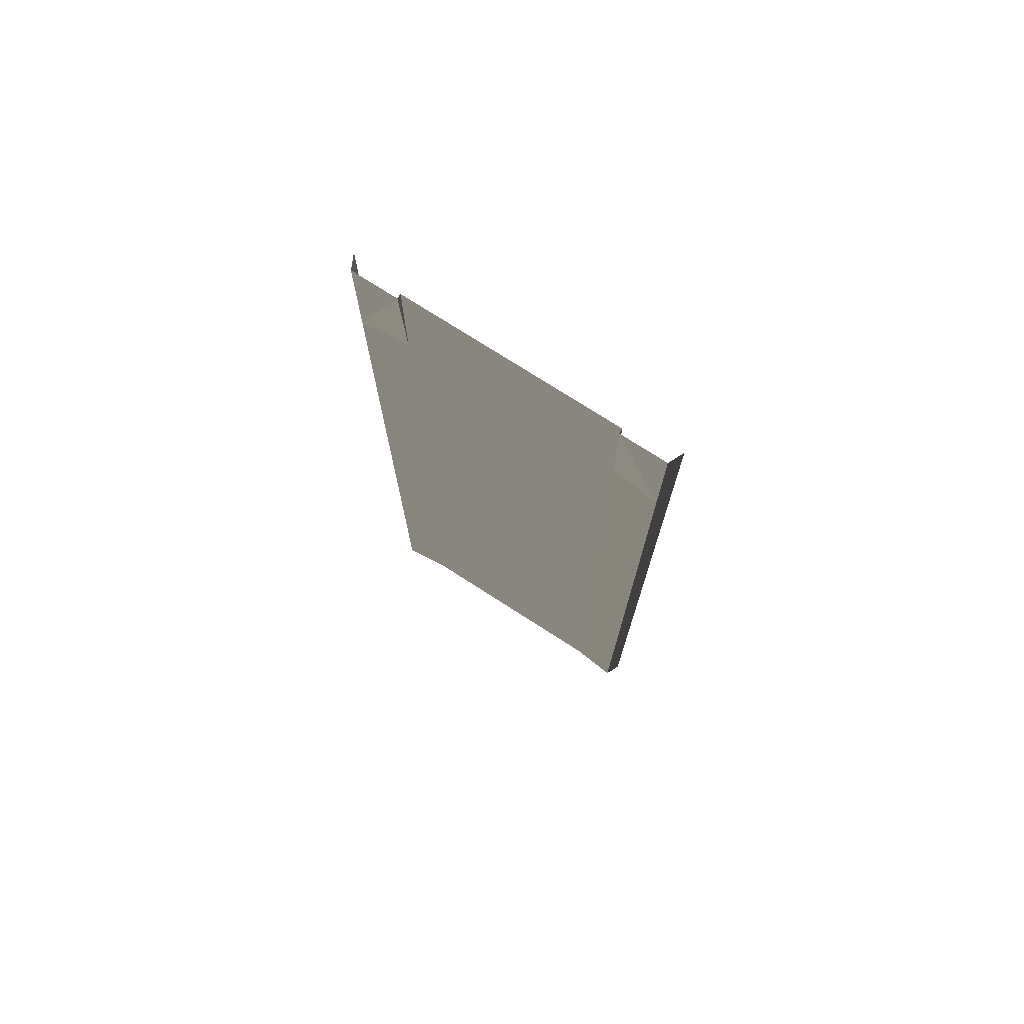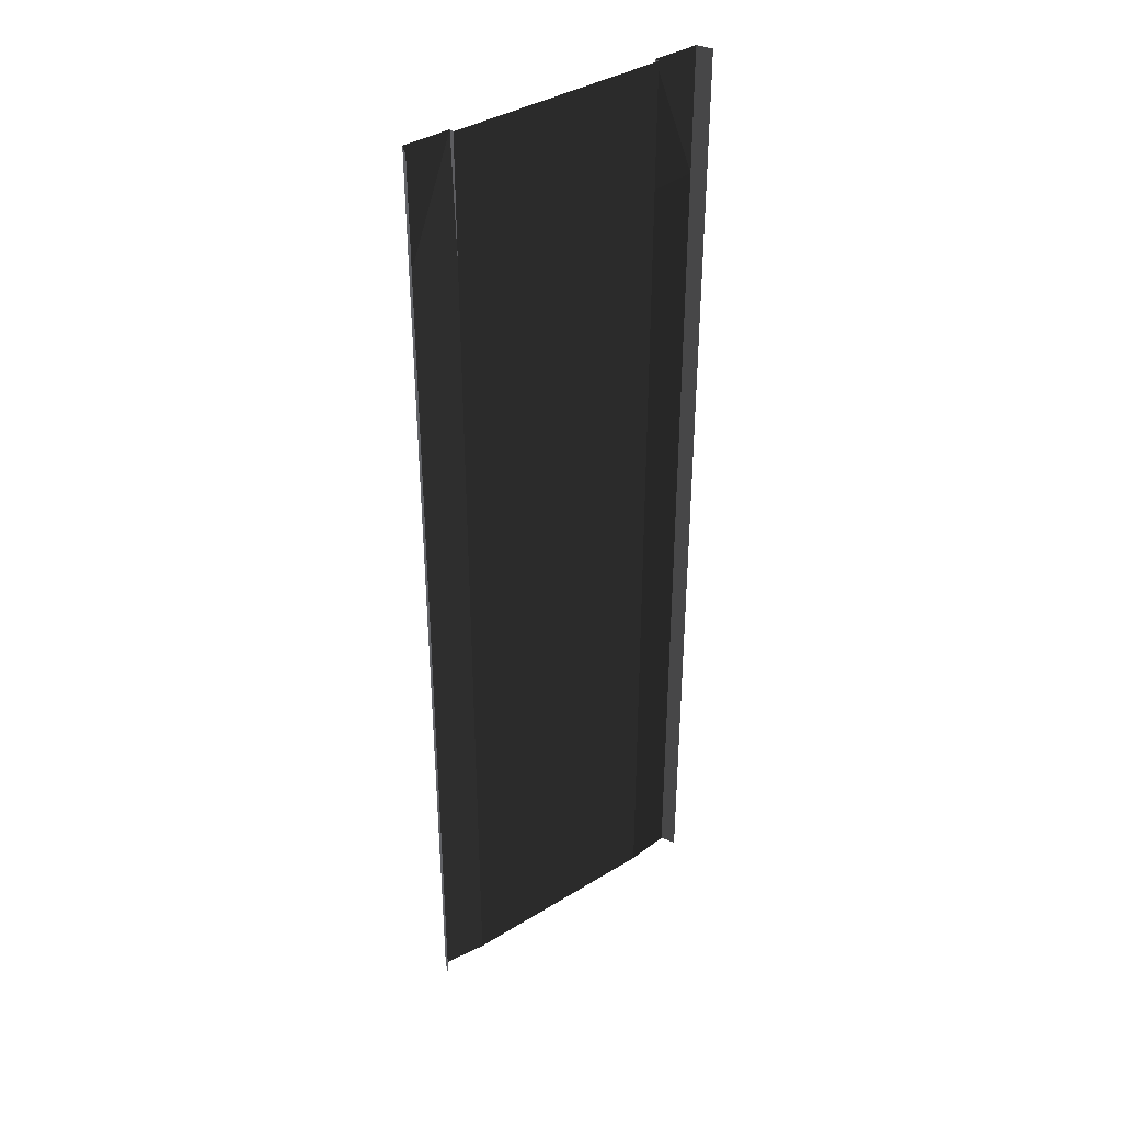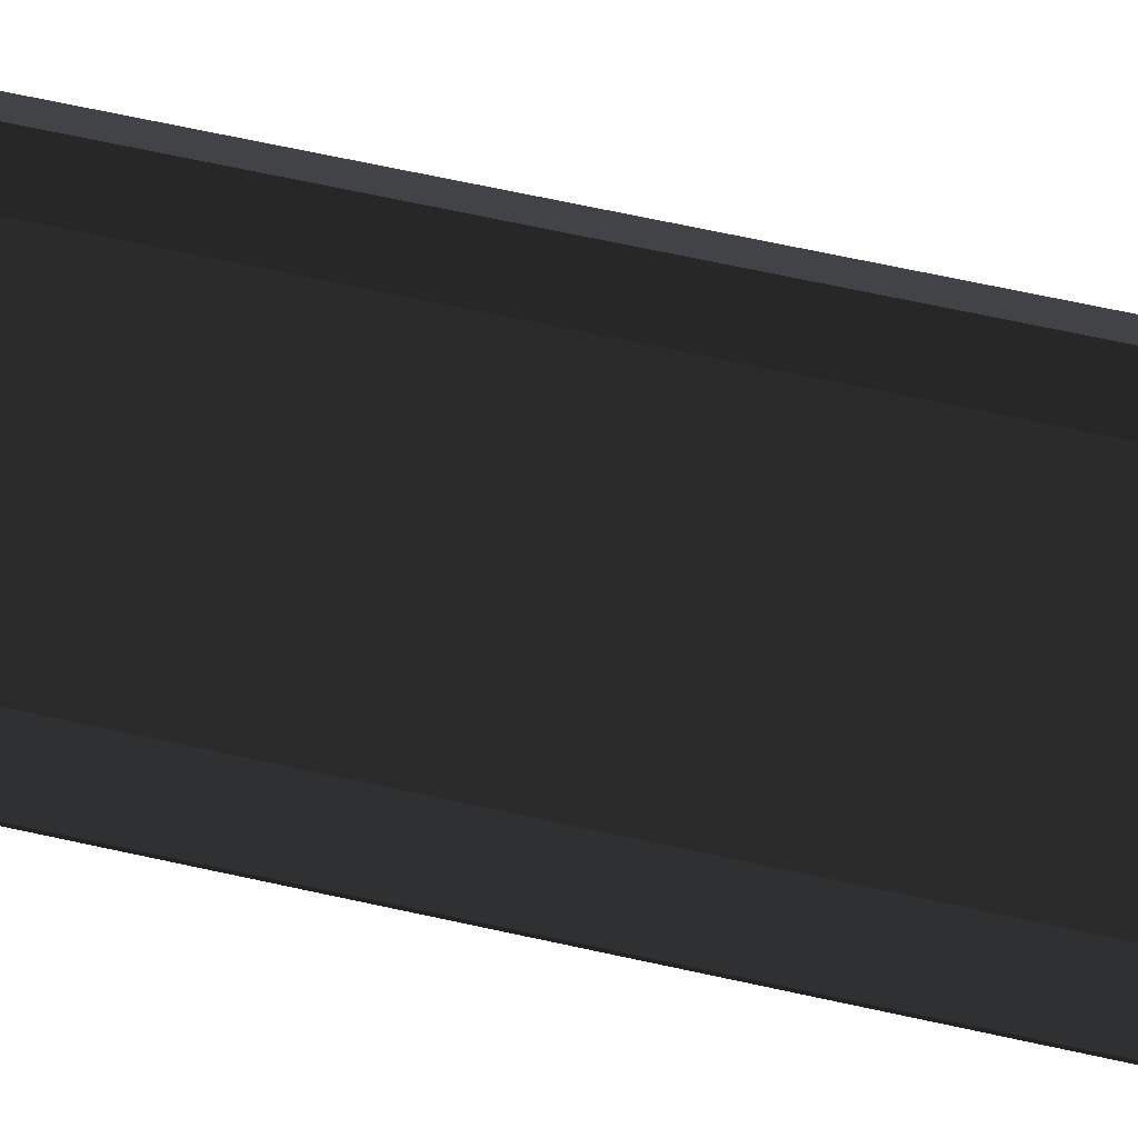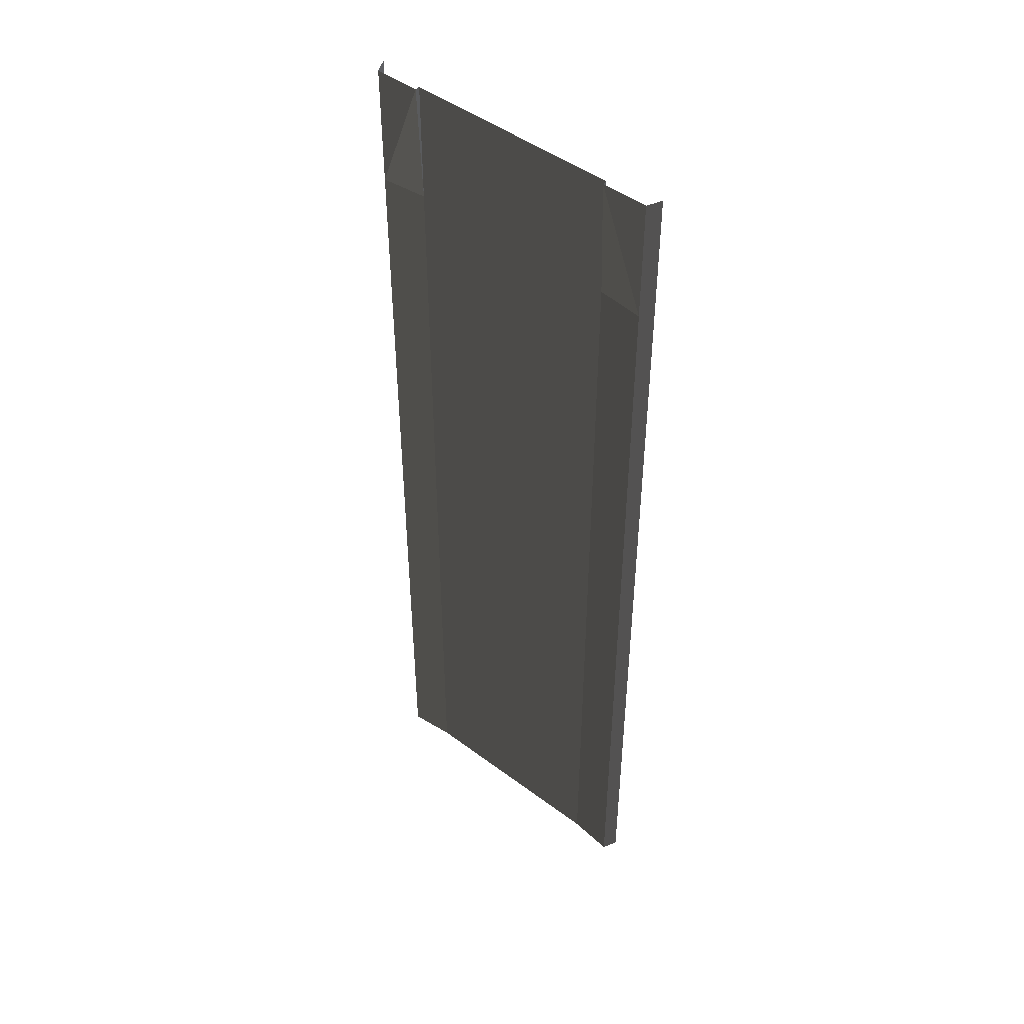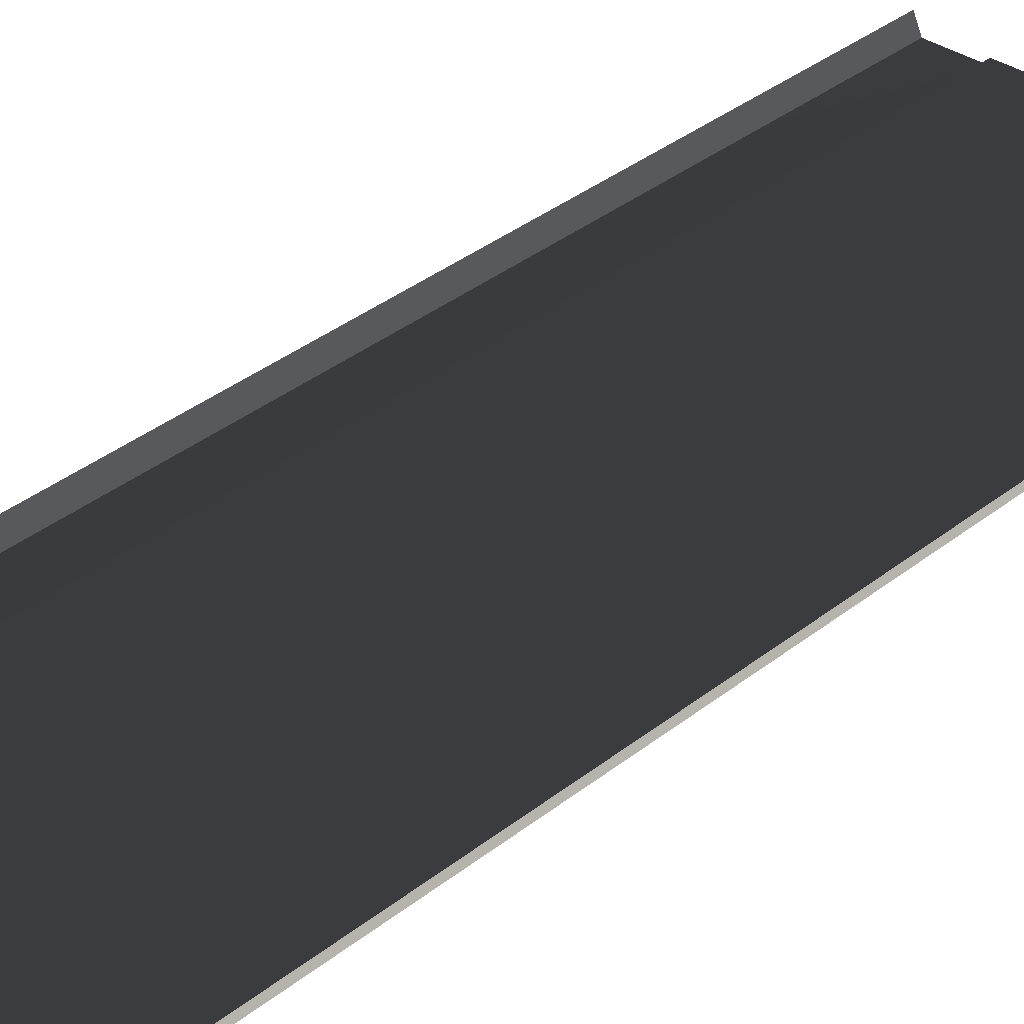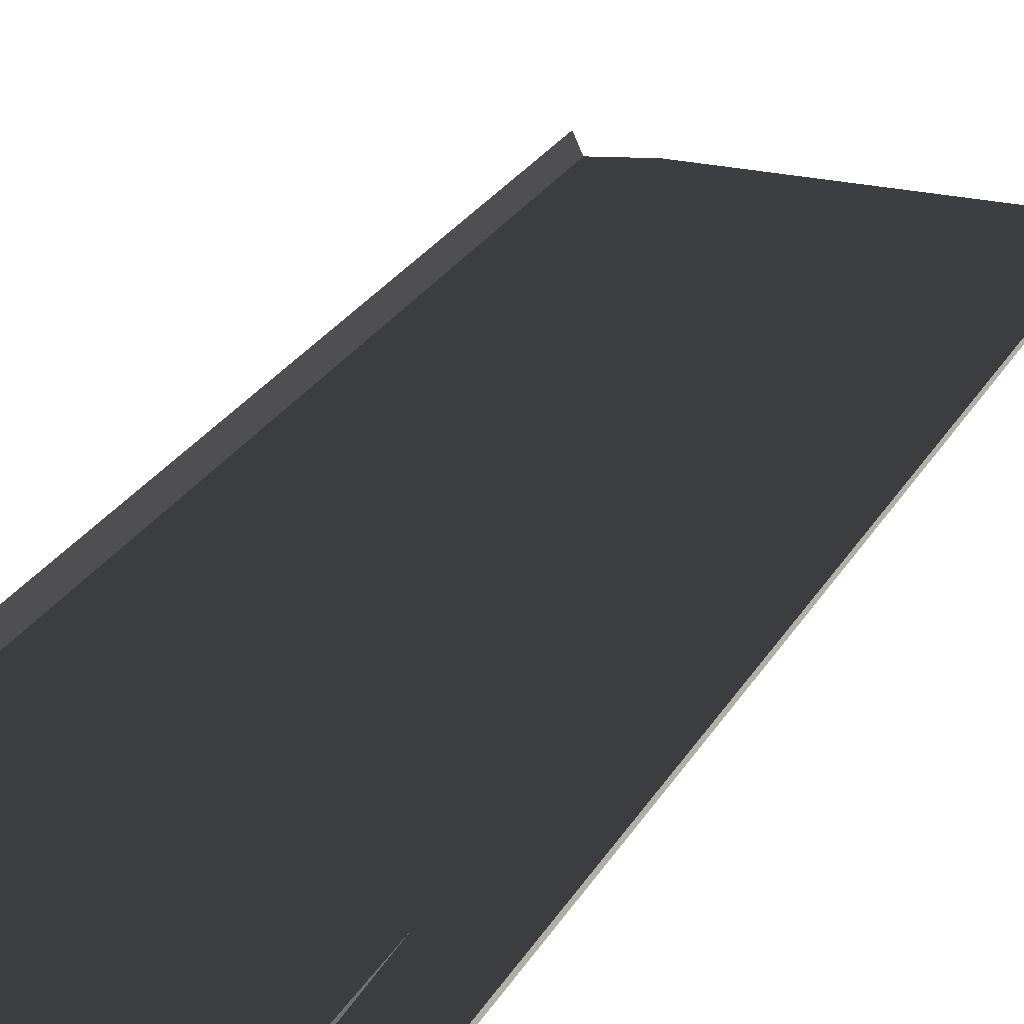
<metadata>
{"format":"obj","ext":"obj","renderer":"f3d","projection":"perspective","resolution":1024,"background":"white","views":[{"elev":75.2,"azim":32.7,"up":"+Z"},{"elev":38.5,"azim":142.3,"up":"+Z"},{"elev":66.4,"azim":-77.5,"up":"+Y"},{"elev":47.2,"azim":40.2,"up":"+Z"},{"elev":34.3,"azim":-137.2,"up":"+Y"},{"elev":23.6,"azim":21.8,"up":"+Y"}]}
</metadata>
<code>
v -7 0.3 -32
v -7 0.3 32
v -7 0.3 -32
v -7 -0.009995 32
v -10 -0.009995 -32
v -10 -0.009995 32
v -10.44 0.94 -32
v -10.44 0.94 32
v 7 0.3 -32
v -0.000823 0.3 -32
v 7 0.3 32
v -0.000823 0.3 32
v 7 0.3 -32
v 7 -0.009995 32
v 10 -0.009995 -32
v 10 -0.009995 32
v 10.44 0.94 -32
v 10.44 0.94 32
v -7 0.3 24
v -7 0.3 16
v -7 0.3 8
v -7 0.3 0
v -7 0.3 -8
v -7 0.3 -16
v -7 0.3 -24
v -7 0.3 24
v -7 0.3 16
v -7 0.3 8
v -7 0.3 0
v -7 0.3 -8
v -7 0.3 -16
v -7 0.3 -24
v -10 -0.009995 24
v -10 -0.009995 16
v -10 -0.009995 8
v -10 -0.009995 0
v -10 -0.009995 -8
v -10 -0.009995 -16
v -10 -0.009995 -24
v -10.44 0.94 24
v -10.44 0.94 16
v -10.44 0.94 8
v -10.44 0.94 0
v -10.44 0.94 -8
v -10.44 0.94 -16
v -10.44 0.94 -24
v 7 0.3 24
v 7 0.3 16
v 7 0.3 8
v 7 0.3 0
v 7 0.3 -8
v 7 0.3 -16
v 7 0.3 -24
v -0.000823 0.3 -24
v -0.000824 0.3 -16
v -0.000823 0.3 -8
v -0.000823 0.3 0
v -0.000823 0.3 8
v -0.000823 0.3 16
v -0.000823 0.3 24
v 7 0.3 24
v 7 0.3 16
v 7 0.3 8
v 7 0.3 0
v 7 0.3 -8
v 7 0.3 -16
v 7 0.3 -24
v 10 -0.009995 24
v 10 -0.009995 16
v 10 -0.009995 8
v 10 -0.009995 0
v 10 -0.009995 -8
v 10 -0.009995 -16
v 10 -0.009995 -24
v 10.44 0.94 24
v 10.44 0.94 16
v 10.44 0.94 8
v 10.44 0.94 0
v 10.44 0.94 -8
v 10.44 0.94 -16
v 10.44 0.94 -24
g br4BasicNodeFullLowCurb
f 60 2 19
f 19 4 26
f 4 33 26
f 6 40 33
f 11 60 47
f 47 14 11
f 68 14 61
f 75 16 68
f 17 74 15
f 81 73 74
f 80 72 73
f 79 71 72
f 78 70 71
f 77 69 70
f 76 68 69
f 15 67 13
f 67 73 66
f 73 65 66
f 72 64 65
f 71 63 64
f 70 62 63
f 69 61 62
f 13 53 9
f 67 52 53
f 52 65 51
f 51 64 50
f 50 63 49
f 49 62 48
f 48 61 47
f 53 10 9
f 52 54 53
f 51 55 52
f 50 56 51
f 49 57 50
f 48 58 49
f 47 59 48
f 39 7 5
f 38 46 39
f 37 45 38
f 36 44 37
f 35 43 36
f 34 42 35
f 33 41 34
f 32 5 3
f 31 39 32
f 30 38 31
f 29 37 30
f 28 36 29
f 27 35 28
f 26 34 27
f 25 3 1
f 24 32 25
f 24 30 31
f 23 29 30
f 22 28 29
f 21 27 28
f 20 26 27
f 10 25 1
f 54 24 25
f 55 23 24
f 56 22 23
f 57 21 22
f 58 20 21
f 59 19 20
f 60 12 2
f 19 2 4
f 4 6 33
f 6 8 40
f 11 12 60
f 47 61 14
f 68 16 14
f 75 18 16
f 17 81 74
f 81 80 73
f 80 79 72
f 79 78 71
f 78 77 70
f 77 76 69
f 76 75 68
f 15 74 67
f 67 74 73
f 73 72 65
f 72 71 64
f 71 70 63
f 70 69 62
f 69 68 61
f 13 67 53
f 67 66 52
f 52 66 65
f 51 65 64
f 50 64 63
f 49 63 62
f 48 62 61
f 53 54 10
f 52 55 54
f 51 56 55
f 50 57 56
f 49 58 57
f 48 59 58
f 47 60 59
f 39 46 7
f 38 45 46
f 37 44 45
f 36 43 44
f 35 42 43
f 34 41 42
f 33 40 41
f 32 39 5
f 31 38 39
f 30 37 38
f 29 36 37
f 28 35 36
f 27 34 35
f 26 33 34
f 25 32 3
f 24 31 32
f 24 23 30
f 23 22 29
f 22 21 28
f 21 20 27
f 20 19 26
f 10 54 25
f 54 55 24
f 55 56 23
f 56 57 22
f 57 58 21
f 58 59 20
f 59 60 19

</code>
